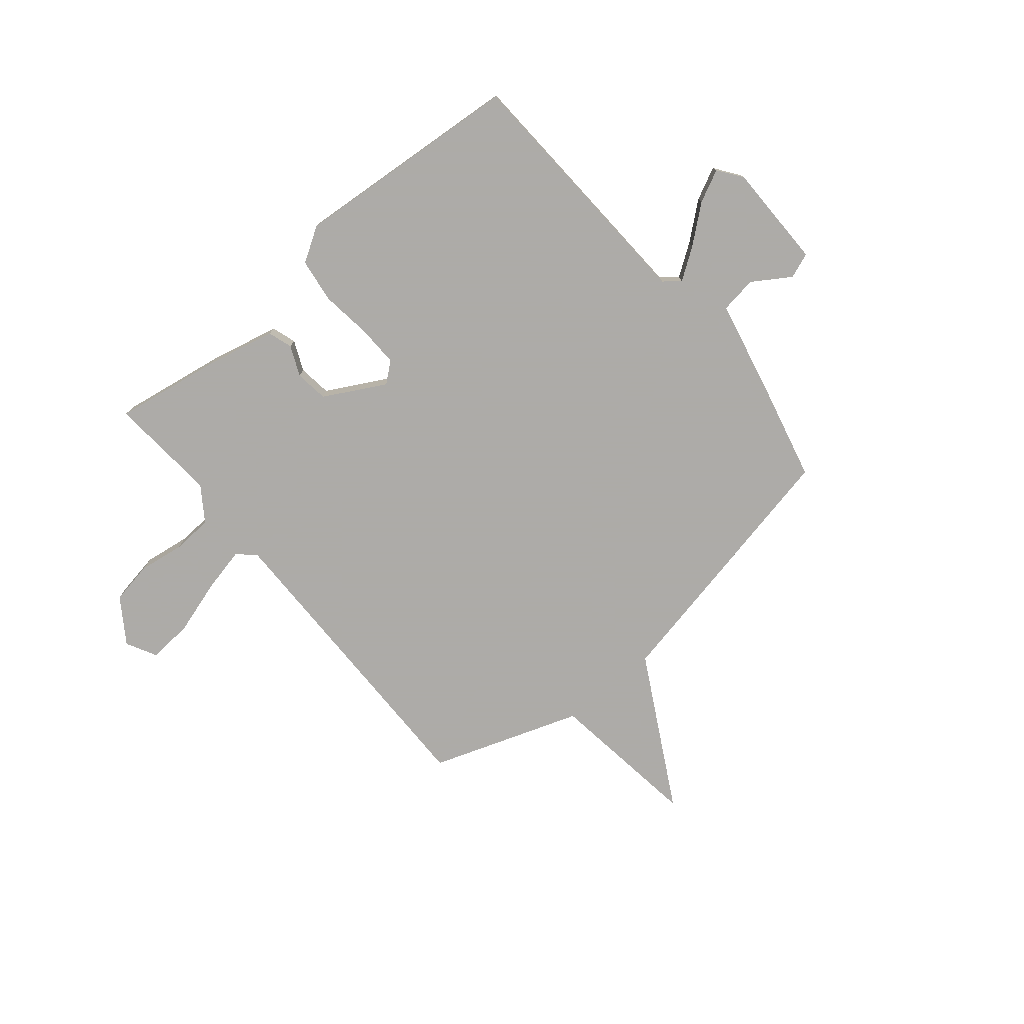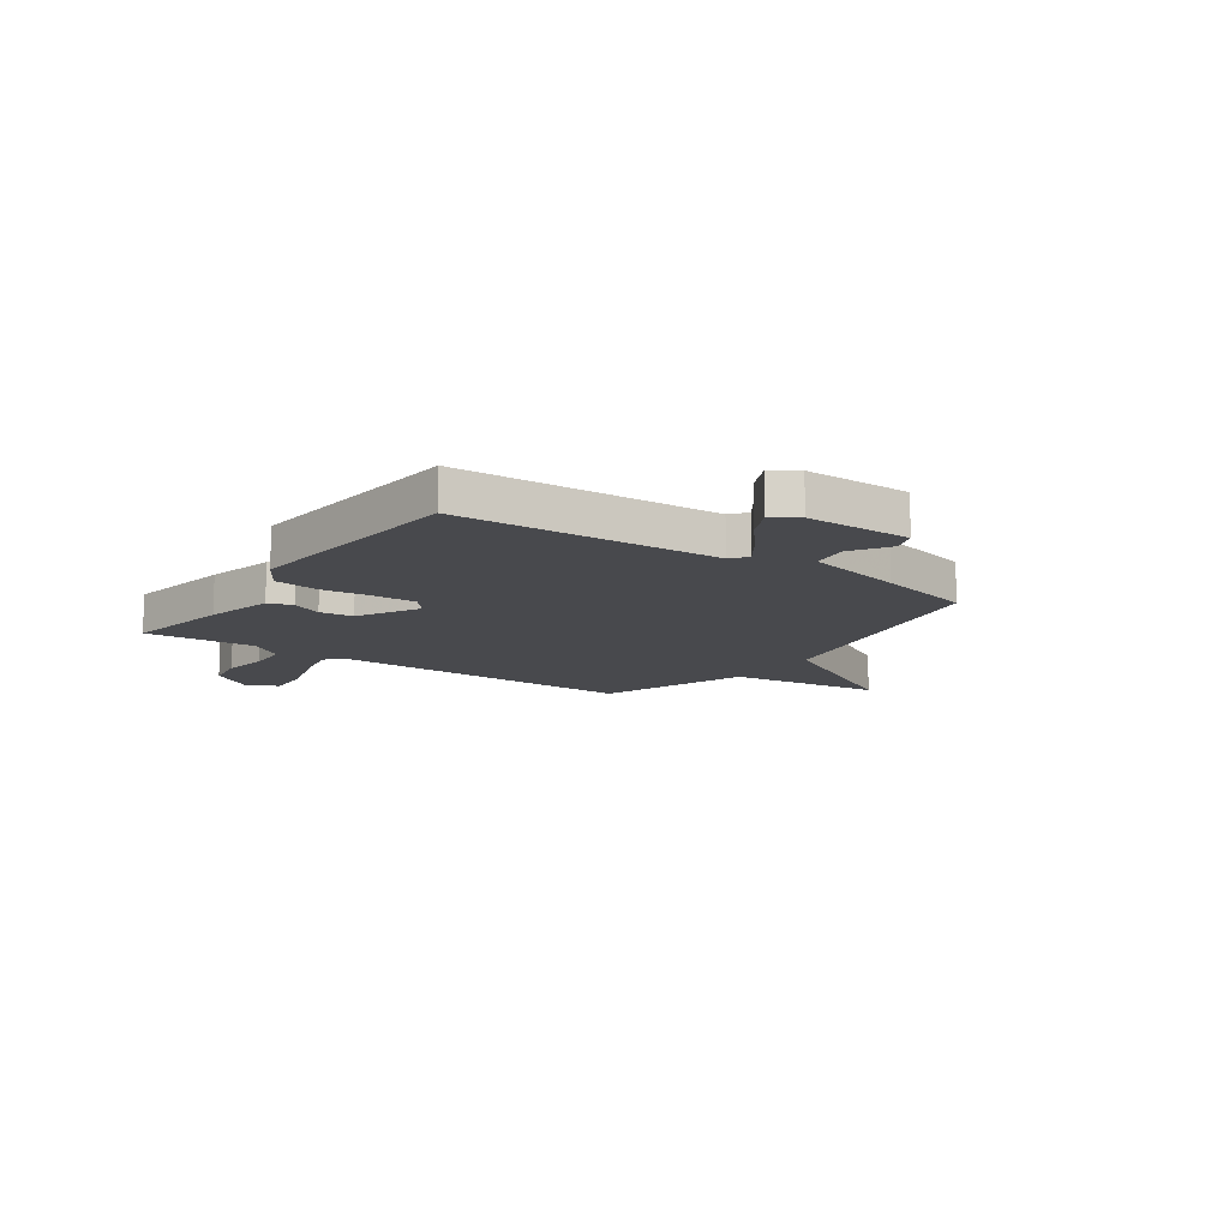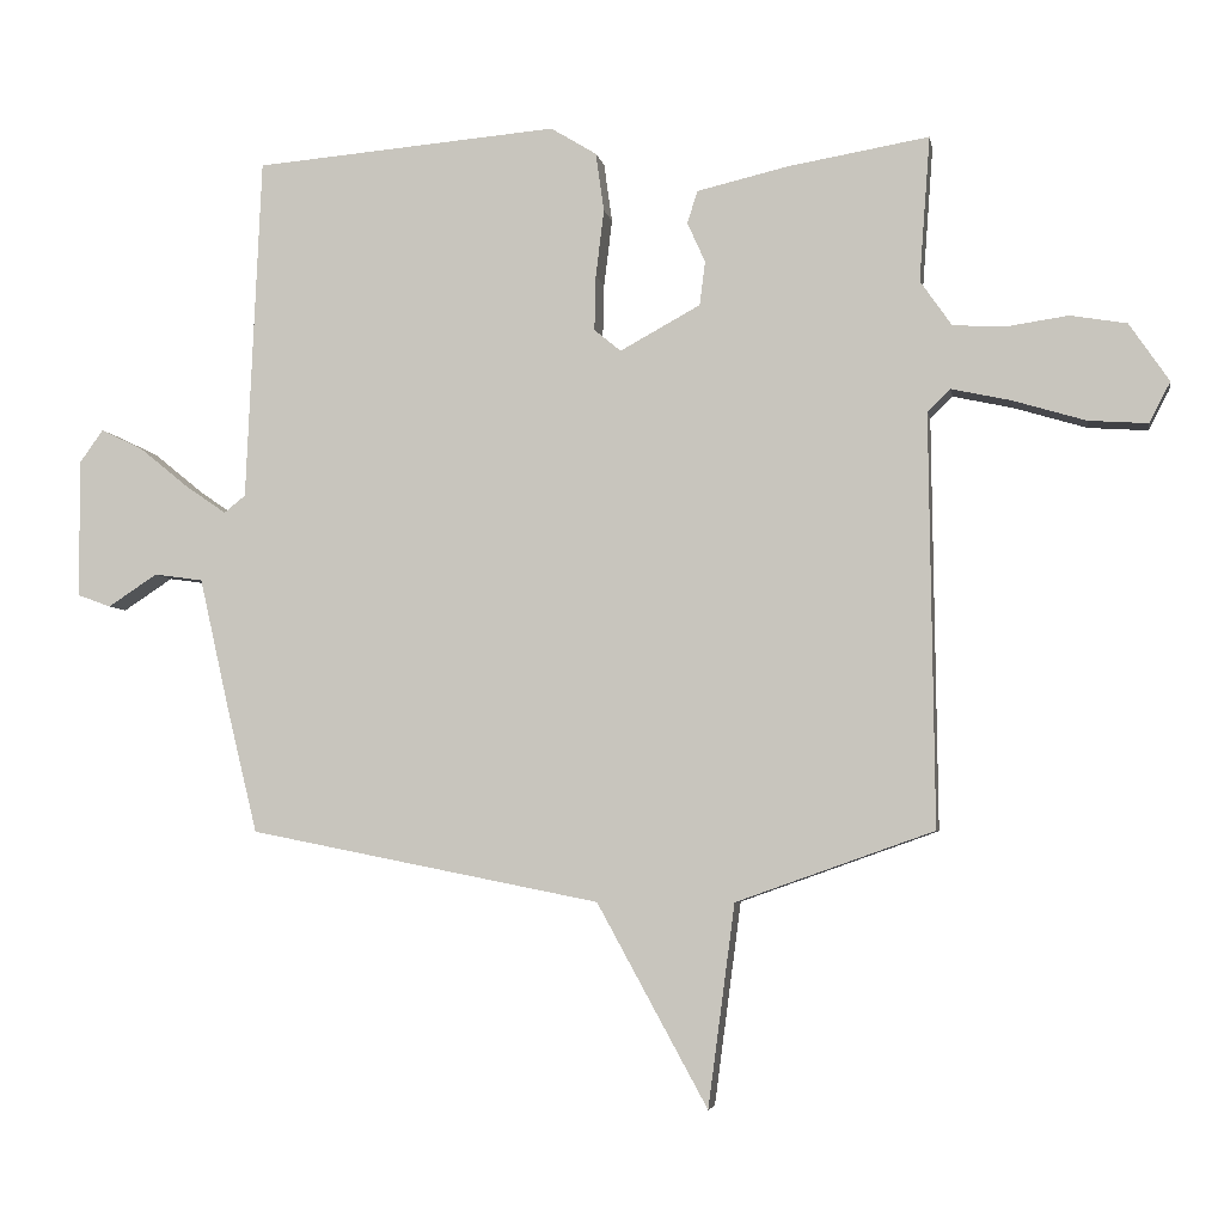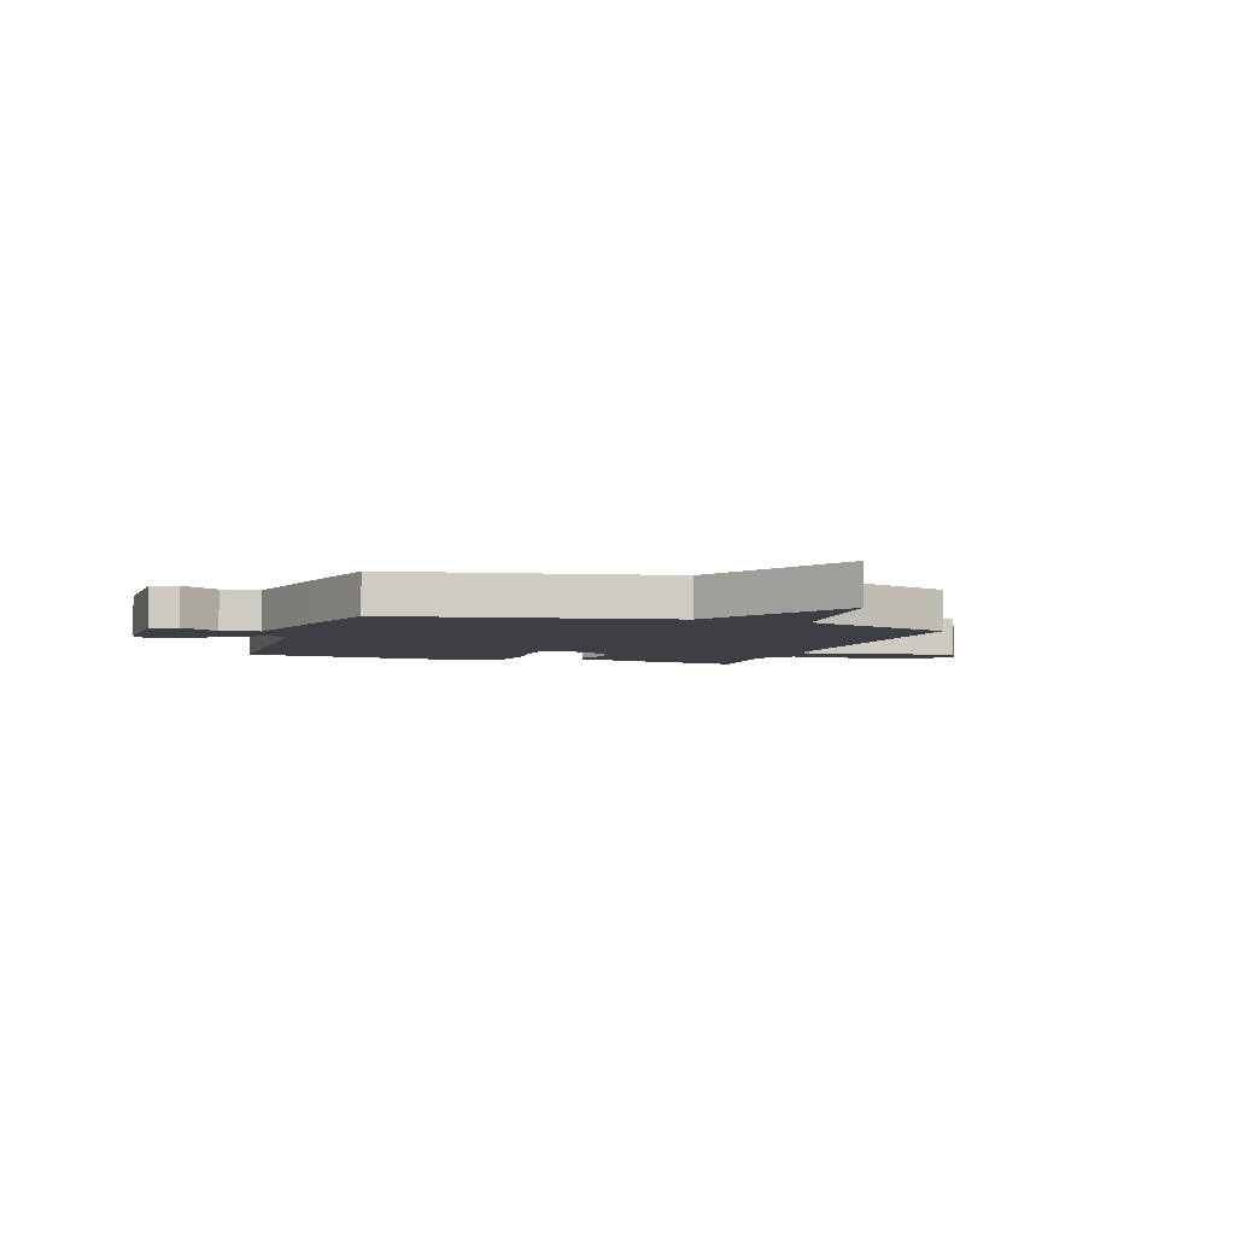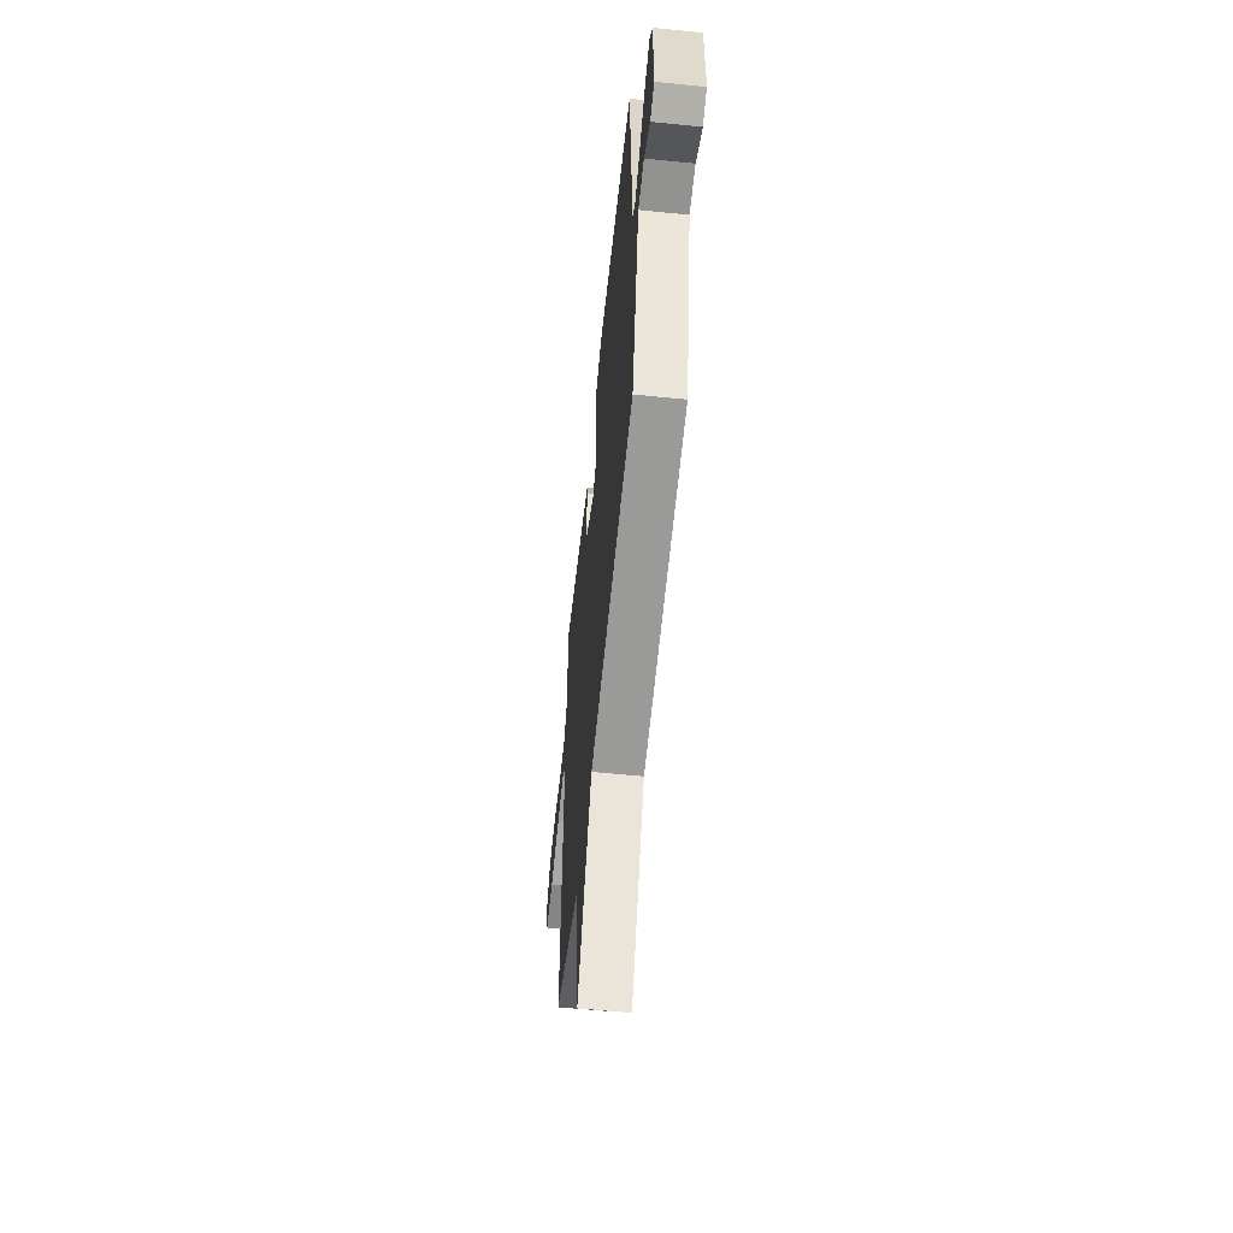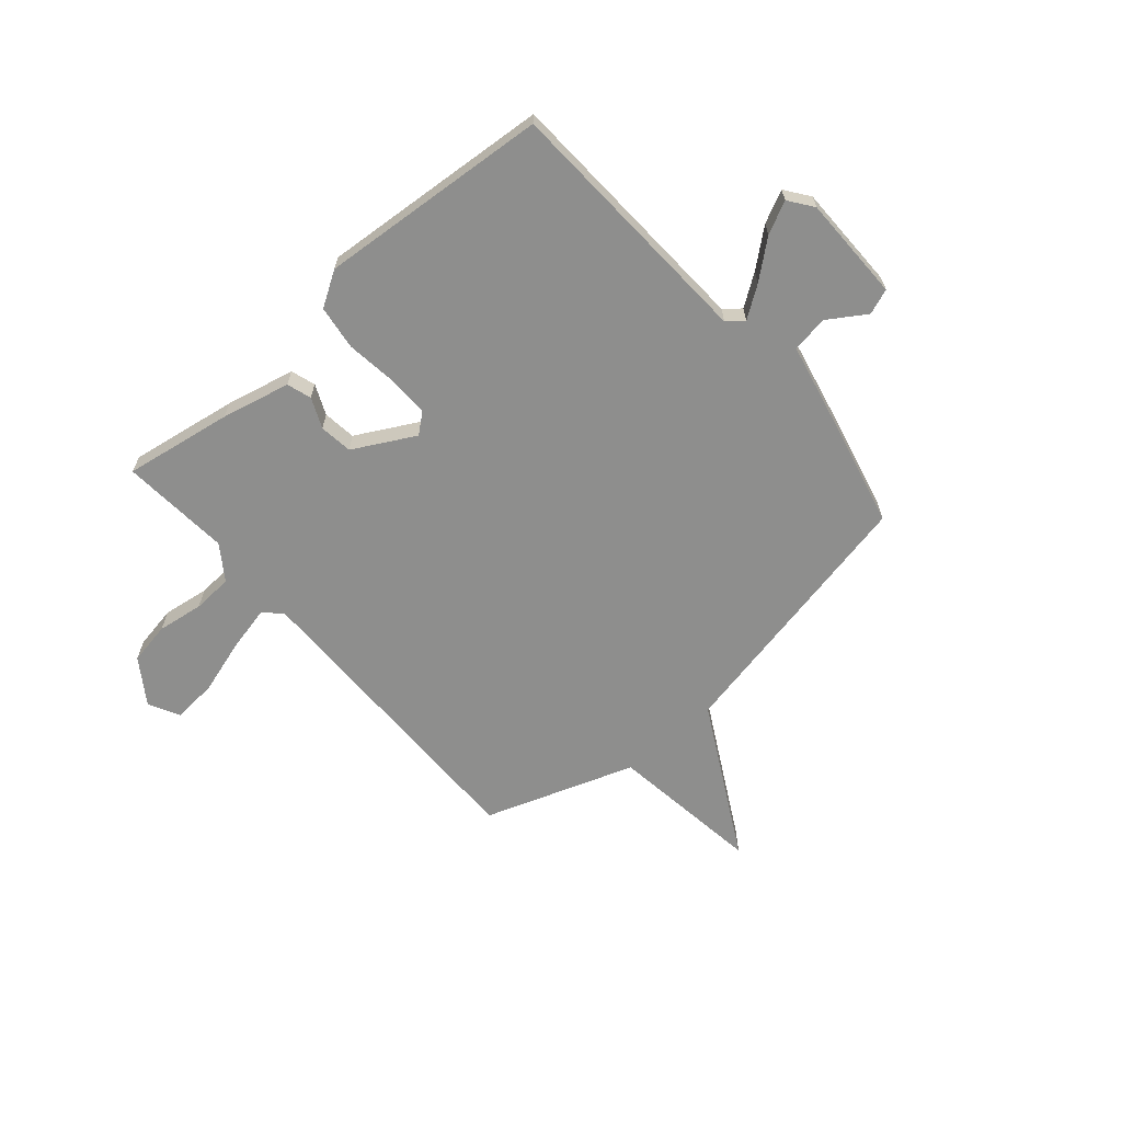
<metadata>
{"format":"obj","ext":"obj","renderer":"f3d","projection":"perspective","resolution":1024,"background":"white","views":[{"elev":-76.5,"azim":40.0,"up":"+Y"},{"elev":-12.5,"azim":54.8,"up":"+Y"},{"elev":-4.9,"azim":-170.1,"up":"+Z"},{"elev":-4.5,"azim":161.4,"up":"+Y"},{"elev":-58.2,"azim":84.0,"up":"+Z"},{"elev":-64.8,"azim":41.1,"up":"+Y"}]}
</metadata>
<code>
v 0.5 0.07 0.5
v 0.522 0.07 0
v 0.553 0.07 -0.025
v 0.613 0.07 0.016
v 0.684 0.07 0.074
v 0.746 0.07 0.104
v 0.78 0.07 0.057
v 0.78 0.07 -0.145
v 0.731 0.07 -0.163
v 0.659 0.07 -0.116
v 0.588 0.07 -0.126
v 0.545 0.07 -0.315
v 0.5 0.07 -0.5
v -0.012 0.07 -0.602
v -0.173 0.07 -0.896
v -0.212 0.07 -0.602
v -0.5 0.07 -0.5
v -0.493 0.07 0.099
v -0.526 0.07 0.131
v -0.613 0.07 0.112
v -0.719 0.07 0.08
v -0.805 0.07 0.074
v -0.836 0.07 0.133
v -0.778 0.07 0.218
v -0.696 0.07 0.232
v -0.607 0.07 0.219
v -0.53 0.07 0.223
v -0.484 0.07 0.289
v -0.5 0.07 0.5
v -0.293 0.07 0.465
v -0.161 0.07 0.434
v -0.146 0.07 0.387
v -0.172 0.07 0.329
v -0.164 0.07 0.265
v -0.047 0.07 0.201
v -0.008 0.07 0.233
v -0.01 0.07 0.313
v -0.022 0.07 0.411
v -0.01 0.07 0.496
v 0.057 0.07 0.537
v 0.5 0 0.5
v 0.522 0 0
v 0.553 0 -0.025
v 0.613 0 0.016
v 0.684 0 0.074
v 0.746 0 0.104
v 0.78 0 0.057
v 0.78 0 -0.145
v 0.731 0 -0.163
v 0.659 0 -0.116
v 0.588 0 -0.126
v 0.545 0 -0.315
v 0.5 0 -0.5
v -0.012 0 -0.602
v -0.173 0 -0.896
v -0.212 0 -0.602
v -0.5 0 -0.5
v -0.493 0 0.099
v -0.526 0 0.131
v -0.613 0 0.112
v -0.719 0 0.08
v -0.805 0 0.074
v -0.836 0 0.133
v -0.778 0 0.218
v -0.696 0 0.232
v -0.607 0 0.219
v -0.53 0 0.223
v -0.484 0 0.289
v -0.5 0 0.5
v -0.293 0 0.465
v -0.161 0 0.434
v -0.146 0 0.387
v -0.172 0 0.329
v -0.164 0 0.265
v -0.047 0 0.201
v -0.008 0 0.233
v -0.01 0 0.313
v -0.022 0 0.411
v -0.01 0 0.496
v 0.057 0 0.537
f 40 1 2
f 39 40 2
f 38 39 2
f 37 38 2
f 36 37 2 3
f 35 36 3
f 31 32 33
f 30 31 33
f 29 30 33
f 28 29 33
f 27 28 33 34
f 24 25 26
f 23 24 26
f 22 23 26
f 21 22 26
f 20 21 26
f 19 20 26 27
f 27 34 35
f 19 27 35
f 18 19 35
f 14 15 16
f 18 35 3
f 17 18 3
f 16 17 3
f 14 16 3
f 13 14 3
f 12 13 3
f 11 12 3
f 8 9 10
f 7 8 10
f 6 7 10
f 5 6 10
f 4 5 10
f 3 4 10 11
f 42 41 80
f 42 80 79
f 42 79 78
f 42 78 77
f 43 42 77 76
f 43 76 75
f 73 72 71
f 73 71 70
f 73 70 69
f 73 69 68
f 74 73 68 67
f 66 65 64
f 66 64 63
f 66 63 62
f 66 62 61
f 66 61 60
f 67 66 60 59
f 75 74 67
f 75 67 59
f 75 59 58
f 56 55 54
f 43 75 58
f 43 58 57
f 43 57 56
f 43 56 54
f 43 54 53
f 43 53 52
f 43 52 51
f 50 49 48
f 50 48 47
f 50 47 46
f 50 46 45
f 50 45 44
f 51 50 44 43
f 1 41 42 2
f 2 42 43 3
f 3 43 44 4
f 4 44 45 5
f 5 45 46 6
f 6 46 47 7
f 7 47 48 8
f 8 48 49 9
f 9 49 50 10
f 10 50 51 11
f 11 51 52 12
f 12 52 53 13
f 13 53 54 14
f 14 54 55 15
f 15 55 56 16
f 16 56 57 17
f 17 57 58 18
f 18 58 59 19
f 19 59 60 20
f 20 60 61 21
f 21 61 62 22
f 22 62 63 23
f 23 63 64 24
f 24 64 65 25
f 25 65 66 26
f 26 66 67 27
f 27 67 68 28
f 28 68 69 29
f 29 69 70 30
f 30 70 71 31
f 31 71 72 32
f 32 72 73 33
f 33 73 74 34
f 34 74 75 35
f 35 75 76 36
f 36 76 77 37
f 37 77 78 38
f 38 78 79 39
f 39 79 80 40
f 40 80 41 1

</code>
